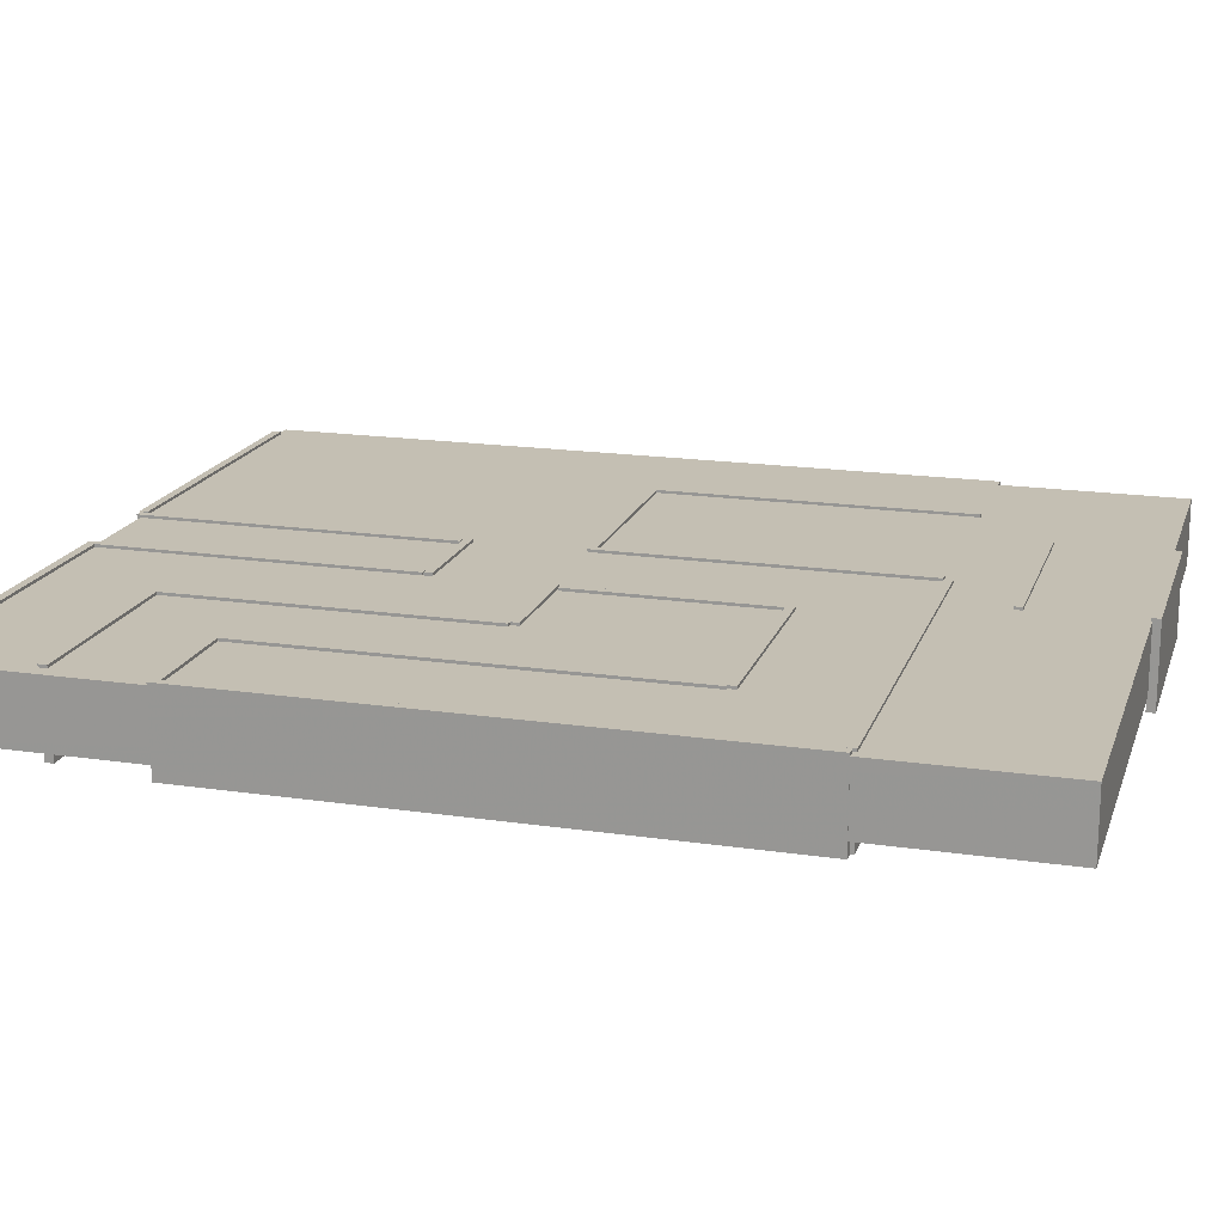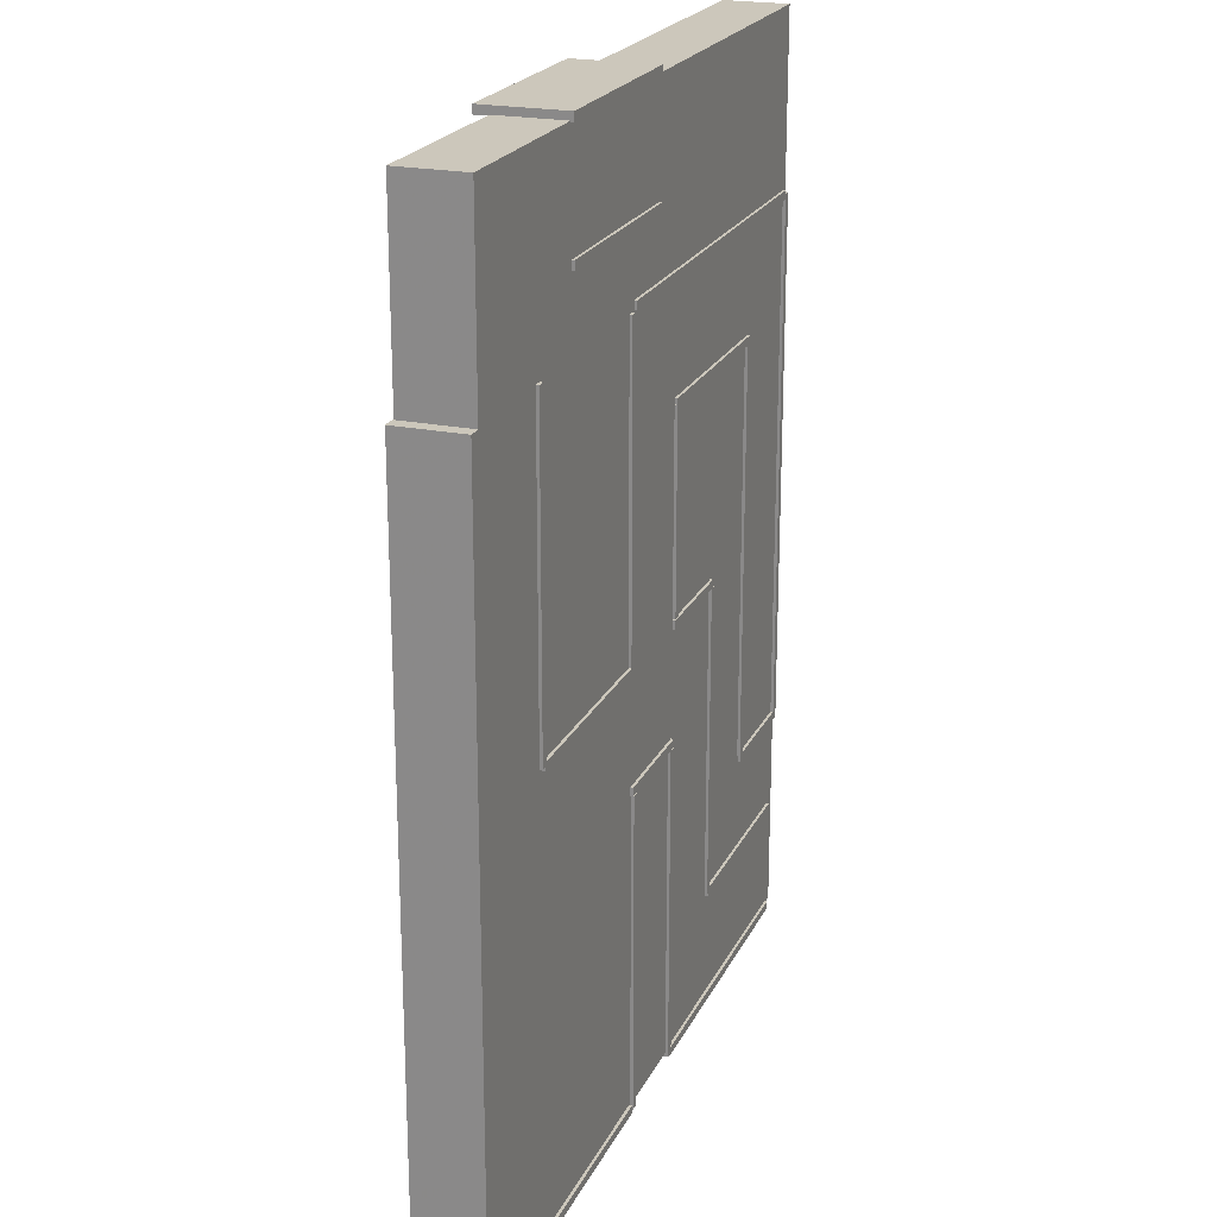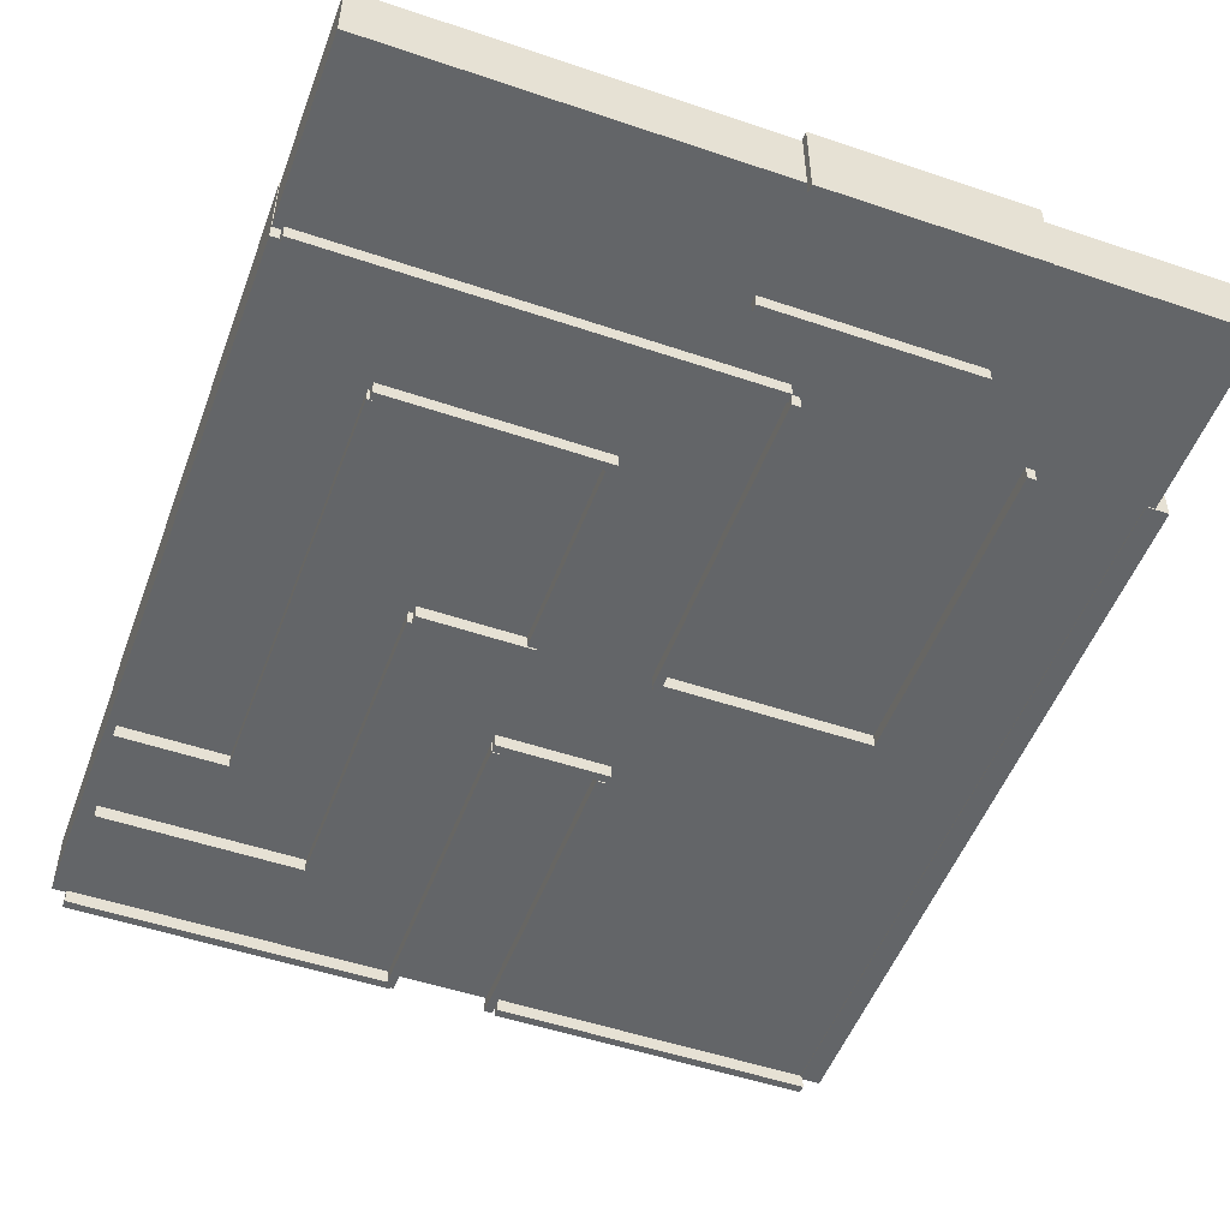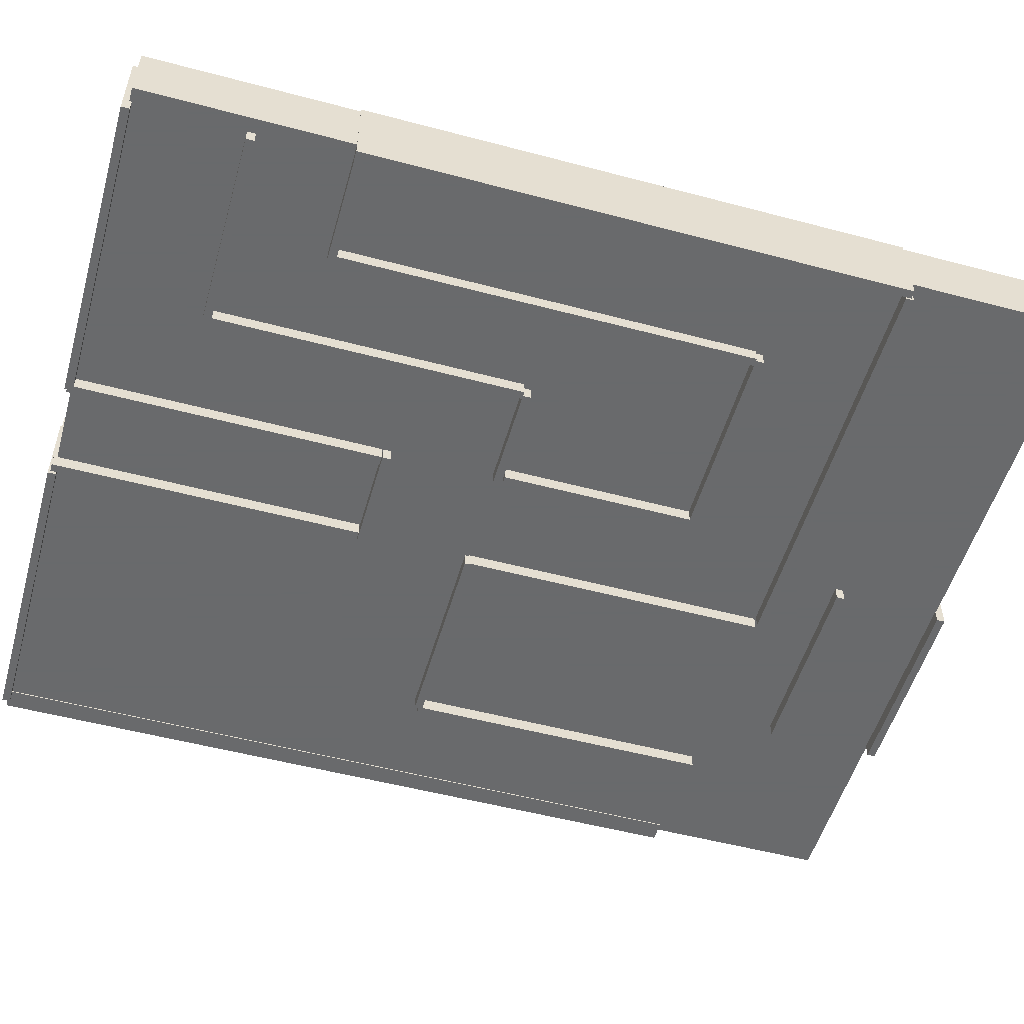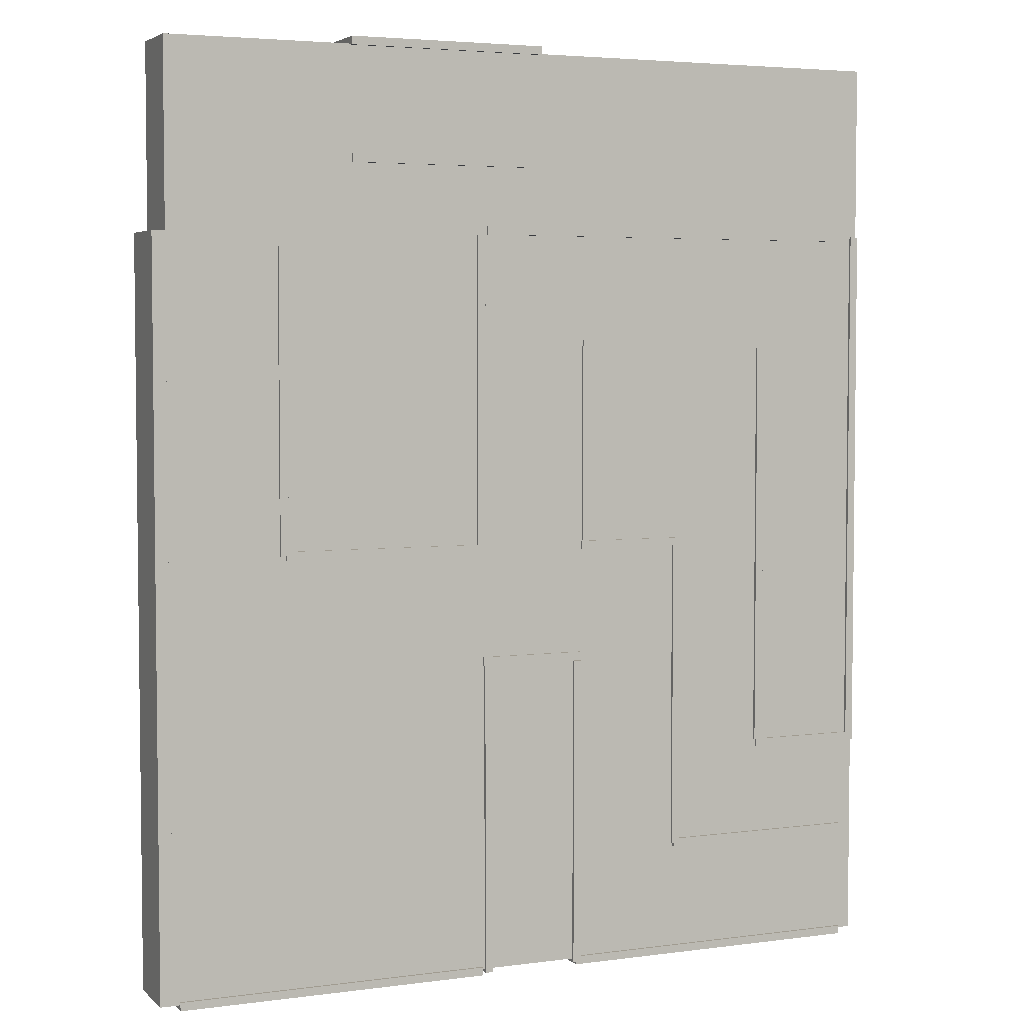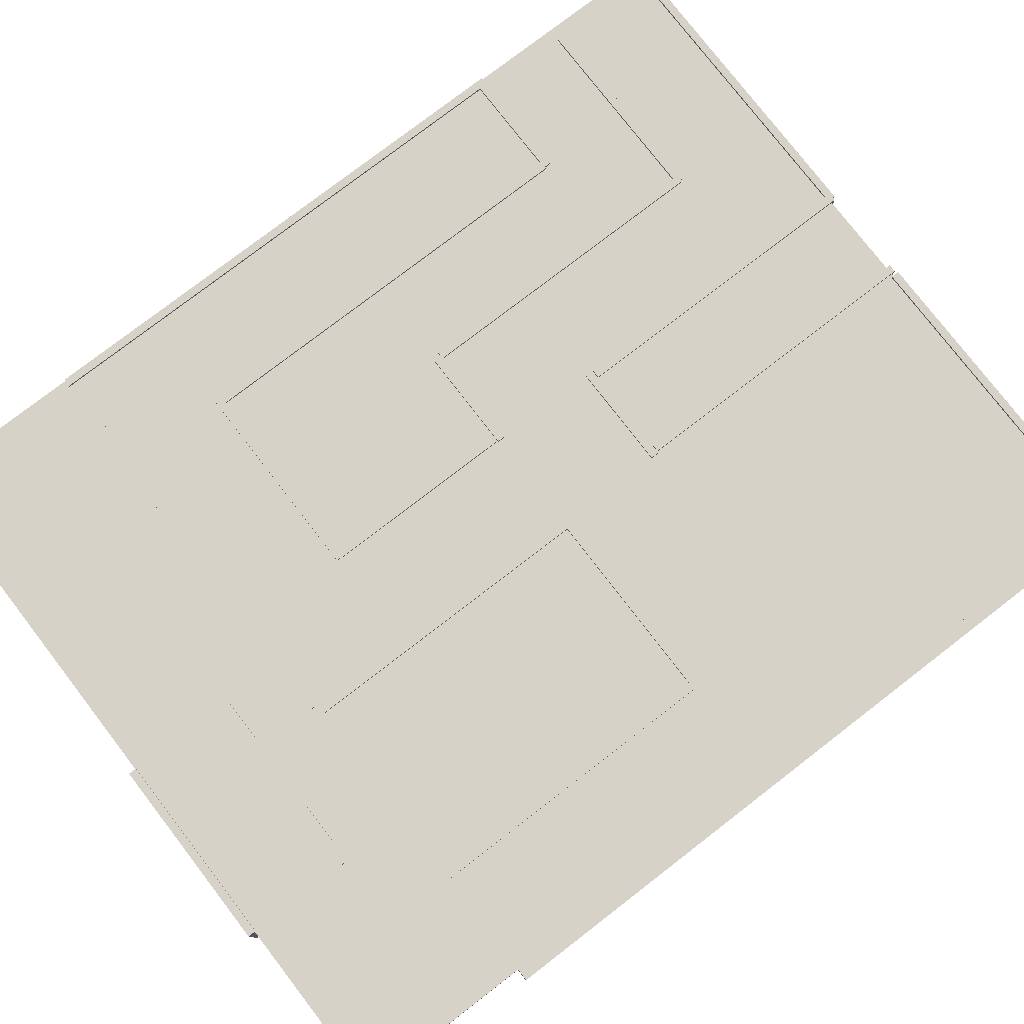
<metadata>
{"format":"obj","ext":"obj","renderer":"f3d","projection":"perspective","resolution":1024,"background":"white","views":[{"elev":17.9,"azim":-73.9,"up":"+Y"},{"elev":21.6,"azim":110.0,"up":"+Z"},{"elev":-51.4,"azim":-20.2,"up":"+Y"},{"elev":-52.9,"azim":-105.9,"up":"+Y"},{"elev":4.2,"azim":156.5,"up":"+Z"},{"elev":78.3,"azim":52.4,"up":"+Y"}]}
</metadata>
<code>
o Big_Cube_Cube.001
v -34.62 -0.07728 -87.21
v -34.62 -0.07731 0.02558
v -34.62 6.051 0.02558
v -34.62 6.051 -87.21
v 36.73 -0.07731 0.02558
v 36.73 6.051 0.02558
v 36.73 -0.07728 -87.21
v 36.73 6.051 -87.21
f 1 2 3 4
f 2 5 6 3
f 5 7 8 6
f 7 1 4 8
f 2 1 7 5
f 6 8 4 3
o Cube.002_Cube.003
v 0.2 6.313 0.7156
v 0.2 6.313 -0.05879
v 0.2 -1.371 -0.0588
v 0.2 -1.371 0.7156
v 19.16 6.313 -0.05879
v 19.16 -1.371 -0.0588
v 19.16 6.313 0.7156
v 19.16 -1.371 0.7156
f 9 10 11 12
f 10 13 14 11
f 13 15 16 14
f 15 9 12 16
f 10 9 15 13
f 14 16 12 11
o Cube.003_Cube.004
v 0.2 6.313 -9.891
v 0.2 6.313 -10.67
v 0.2 -1.371 -10.67
v 0.2 -1.371 -9.891
v 19.16 6.313 -10.67
v 19.16 -1.371 -10.67
v 19.16 6.313 -9.891
v 19.16 -1.371 -9.891
f 17 18 19 20
f 18 21 22 19
f 21 23 24 22
f 23 17 20 24
f 18 17 23 21
f 22 24 20 19
o Cube.004_Cube.005
v 35.95 -0.1734 -17.2
v 35.95 6.05 -17.2
v 35.95 6.05 -87.27
v 35.95 -0.1733 -87.27
v 37.95 6.05 -87.27
v 37.95 -0.1733 -87.27
v 37.95 6.05 -17.2
v 37.95 -0.1734 -17.2
f 25 26 27 28
f 28 27 29 30
f 30 29 31 32
f 32 31 26 25
f 28 30 32 25
f 29 27 26 31
o Cube.005_Cube.006
v -33.78 6.313 -16.24
v -33.78 6.313 -17.02
v -33.78 -1.371 -17.02
v -33.78 -1.371 -16.24
v 5.742 6.313 -17.02
v 5.742 -1.371 -17.02
v 5.742 6.313 -16.24
v 5.742 -1.371 -16.24
f 33 34 35 36
f 34 37 38 35
f 37 39 40 38
f 39 33 36 40
f 34 33 39 37
f 38 40 36 35
o Cube.006_Cube.007
v -23.82 6.313 -26.89
v -23.82 6.313 -27.67
v -23.82 -1.371 -27.67
v -23.82 -1.371 -26.89
v -4.22 6.313 -27.67
v -4.22 -1.371 -27.67
v -4.22 6.313 -26.89
v -4.22 -1.371 -26.89
f 41 42 43 44
f 42 45 46 43
f 45 47 48 46
f 47 41 44 48
f 42 41 47 45
f 46 48 44 43
o Cube.007_Cube.008
v -14.33 6.313 -46.24
v -14.33 6.313 -47.01
v -14.33 -1.371 -47.01
v -14.33 -1.371 -46.24
v -4.072 6.313 -47.01
v -4.072 -1.371 -47.01
v -4.072 6.313 -46.24
v -4.072 -1.371 -46.24
f 49 50 51 52
f 50 53 54 51
f 53 55 56 54
f 55 49 52 56
f 50 49 55 53
f 54 56 52 51
o Cube.008_Cube.009
v 6.135 6.313 -46.24
v 6.135 6.313 -47.01
v 6.135 -1.371 -47.01
v 6.135 -1.371 -46.24
v 25.73 6.313 -47.01
v 25.73 -1.371 -47.01
v 25.73 6.313 -46.24
v 25.73 -1.371 -46.24
f 57 58 59 60
f 58 61 62 59
f 61 63 64 62
f 63 57 60 64
f 58 57 63 61
f 62 64 60 59
o Cube.009_Cube.010
v -4.005 6.313 -57
v -4.005 6.313 -57.77
v -4.005 -1.371 -57.77
v -4.005 -1.371 -57
v 6.248 6.313 -57.77
v 6.248 -1.371 -57.77
v 6.248 6.313 -57
v 6.248 -1.371 -57
f 65 66 67 68
f 66 69 70 67
f 69 71 72 70
f 71 65 68 72
f 66 65 71 69
f 70 72 68 67
o Cube.010_Cube.011
v 6.34 6.313 -86.98
v 6.34 6.313 -87.76
v 6.34 -1.371 -87.76
v 6.34 -1.371 -86.98
v 36.15 6.313 -87.76
v 36.15 -1.371 -87.76
v 36.15 6.313 -86.98
v 36.15 -1.371 -86.98
f 73 74 75 76
f 74 77 78 75
f 77 79 80 78
f 79 73 76 80
f 74 73 79 77
f 78 80 76 75
o Cube.011_Cube.012
v -33.33 6.313 -86.98
v -33.33 6.313 -87.76
v -33.33 -1.371 -87.76
v -33.33 -1.371 -86.98
v -3.522 6.313 -87.76
v -3.522 -1.371 -87.76
v -3.522 6.313 -86.98
v -3.522 -1.371 -86.98
f 81 82 83 84
f 82 85 86 83
f 85 87 88 86
f 87 81 84 88
f 82 81 87 85
f 86 88 84 83
o Cube.012_Cube.013
v -33.24 6.313 -76.24
v -33.24 6.313 -77.02
v -33.24 -1.371 -77.02
v -33.24 -1.371 -76.24
v -14.18 6.313 -77.02
v -14.18 -1.371 -77.02
v -14.18 6.313 -76.24
v -14.18 -1.371 -76.24
f 89 90 91 92
f 90 93 94 91
f 93 95 96 94
f 95 89 92 96
f 90 89 95 93
f 94 96 92 91
o Cube.013_Cube.014
v -34.63 6.313 -66.88
v -34.63 6.313 -67.65
v -34.63 -1.371 -67.65
v -34.63 -1.371 -66.88
v -23.45 6.313 -67.65
v -23.45 -1.371 -67.65
v -23.45 6.313 -66.88
v -23.45 -1.371 -66.88
f 97 98 99 100
f 98 101 102 99
f 101 103 104 102
f 103 97 100 104
f 98 97 103 101
f 102 104 100 99
o Cube.014_Cube.015
v -13.98 6.313 -47.01
v -14.76 6.313 -47.01
v -14.76 -1.371 -47.01
v -13.98 -1.371 -47.01
v -14.76 6.313 -76.7
v -14.76 -1.371 -76.7
v -13.98 6.313 -76.7
v -13.98 -1.371 -76.7
f 105 106 107 108
f 106 109 110 107
f 109 111 112 110
f 111 105 108 112
f 106 105 111 109
f 110 112 108 107
o Cube.015_Cube.016
v -3.246 6.313 -57.85
v -4.021 6.313 -57.85
v -4.021 -1.371 -57.85
v -3.246 -1.371 -57.85
v -4.021 6.313 -87.55
v -4.021 -1.371 -87.55
v -3.246 6.313 -87.55
v -3.246 -1.371 -87.55
f 113 114 115 116
f 114 117 118 115
f 117 119 120 118
f 119 113 116 120
f 114 113 119 117
f 118 120 116 115
o Cube.016_Cube.017
v -23.27 6.313 -27.65
v -24.05 6.313 -27.65
v -24.05 -1.371 -27.65
v -23.27 -1.371 -27.65
v -24.05 6.313 -66.93
v -24.05 -1.371 -66.93
v -23.27 6.313 -66.93
v -23.27 -1.371 -66.93
f 121 122 123 124
f 122 125 126 123
f 125 127 128 126
f 127 121 124 128
f 122 121 127 125
f 126 128 124 123
o Cube.017_Cube.018
v -33.91 6.313 -16.56
v -34.68 6.313 -16.56
v -34.68 -1.371 -16.56
v -33.91 -1.371 -16.56
v -34.68 6.313 -67.67
v -34.68 -1.371 -67.67
v -33.91 6.313 -67.67
v -33.91 -1.371 -67.67
f 129 130 131 132
f 130 133 134 131
f 133 135 136 134
f 135 129 132 136
f 130 129 135 133
f 134 136 132 131
o Cube.018_Cube.019
v -4.164 6.313 -27.47
v -4.939 6.313 -27.47
v -4.939 -1.371 -27.47
v -4.164 -1.371 -27.47
v -4.939 6.313 -46.11
v -4.939 -1.371 -46.11
v -4.164 6.313 -46.11
v -4.164 -1.371 -46.11
f 137 138 139 140
f 138 141 142 139
f 141 143 144 142
f 143 137 140 144
f 138 137 143 141
f 142 144 140 139
o Cube.019_Cube.020
v 6.795 6.313 -17.1
v 6.021 6.313 -17.1
v 6.021 -1.371 -17.1
v 6.795 -1.371 -17.1
v 6.021 6.313 -46.62
v 6.021 -1.371 -46.62
v 6.795 6.313 -46.62
v 6.795 -1.371 -46.62
f 145 146 147 148
f 146 149 150 147
f 149 151 152 150
f 151 145 148 152
f 146 145 151 149
f 150 152 148 147
o Cube.020_Cube.021
v 6.059 6.313 -57.85
v 5.285 6.313 -57.85
v 5.285 -1.371 -57.85
v 6.059 -1.371 -57.85
v 5.285 6.313 -87.55
v 5.285 -1.371 -87.55
v 6.059 6.313 -87.55
v 6.059 -1.371 -87.55
f 153 154 155 156
f 154 157 158 155
f 157 159 160 158
f 159 153 156 160
f 154 153 159 157
f 158 160 156 155
o Cube.021_Cube.022
v 26.31 6.313 -17.1
v 25.54 6.313 -17.1
v 25.54 -1.371 -17.1
v 26.31 -1.371 -17.1
v 25.54 6.313 -46.62
v 25.54 -1.371 -46.62
v 26.31 6.313 -46.62
v 26.31 -1.371 -46.62
f 161 162 163 164
f 162 165 166 163
f 165 167 168 166
f 167 161 164 168
f 162 161 167 165
f 166 168 164 163

</code>
